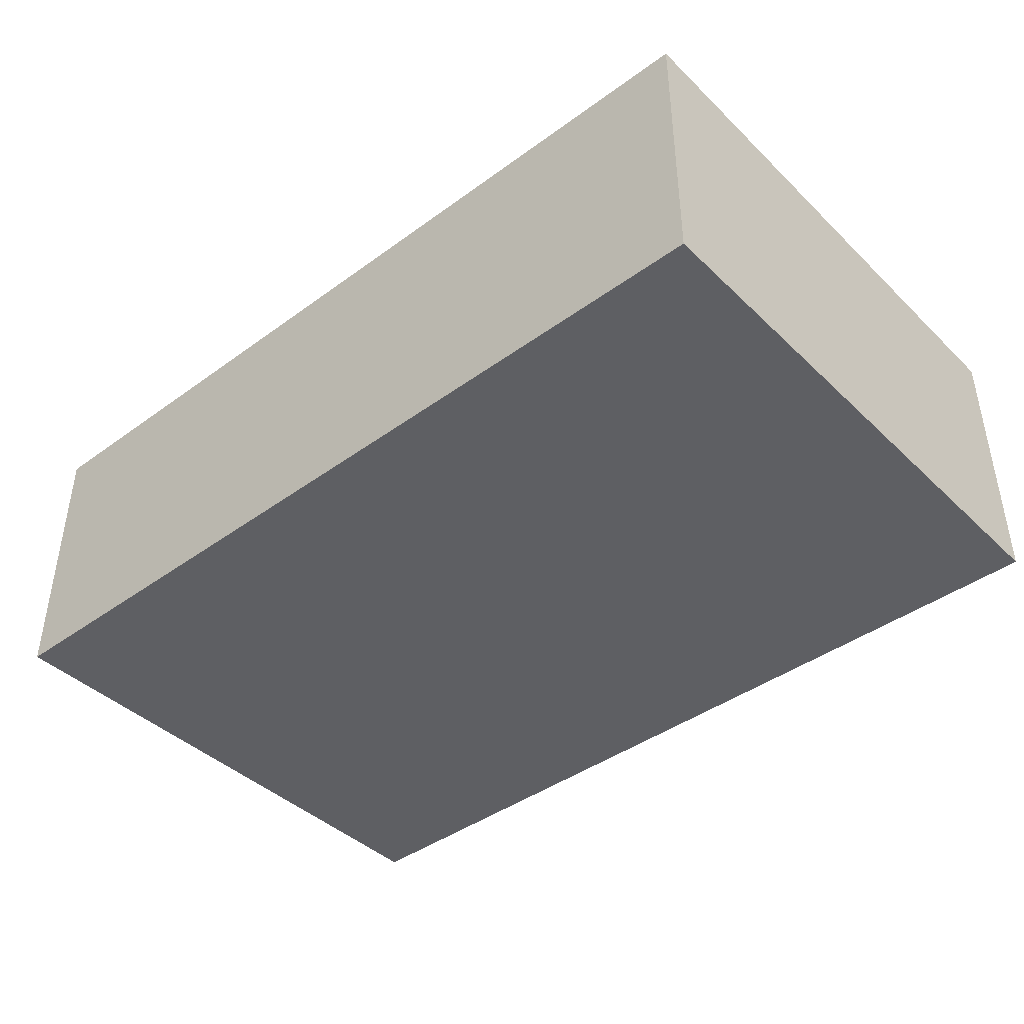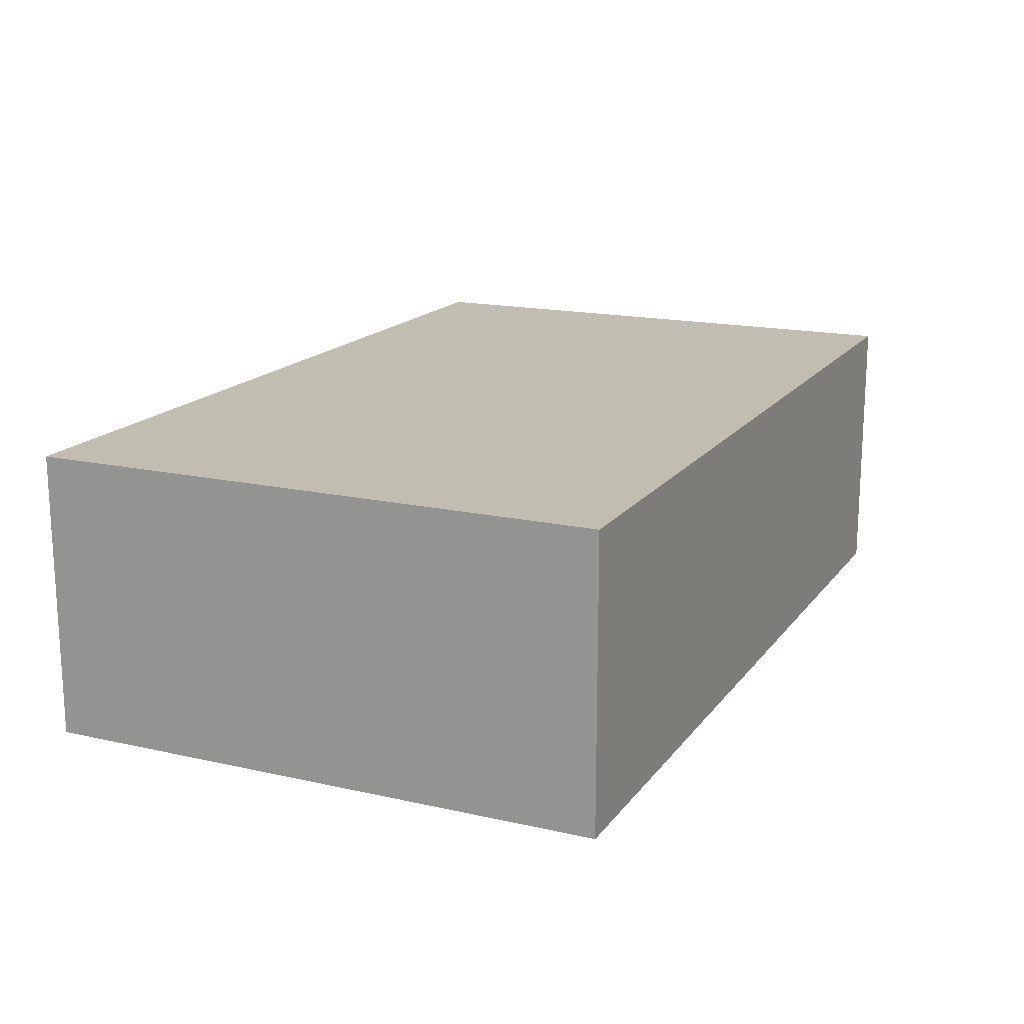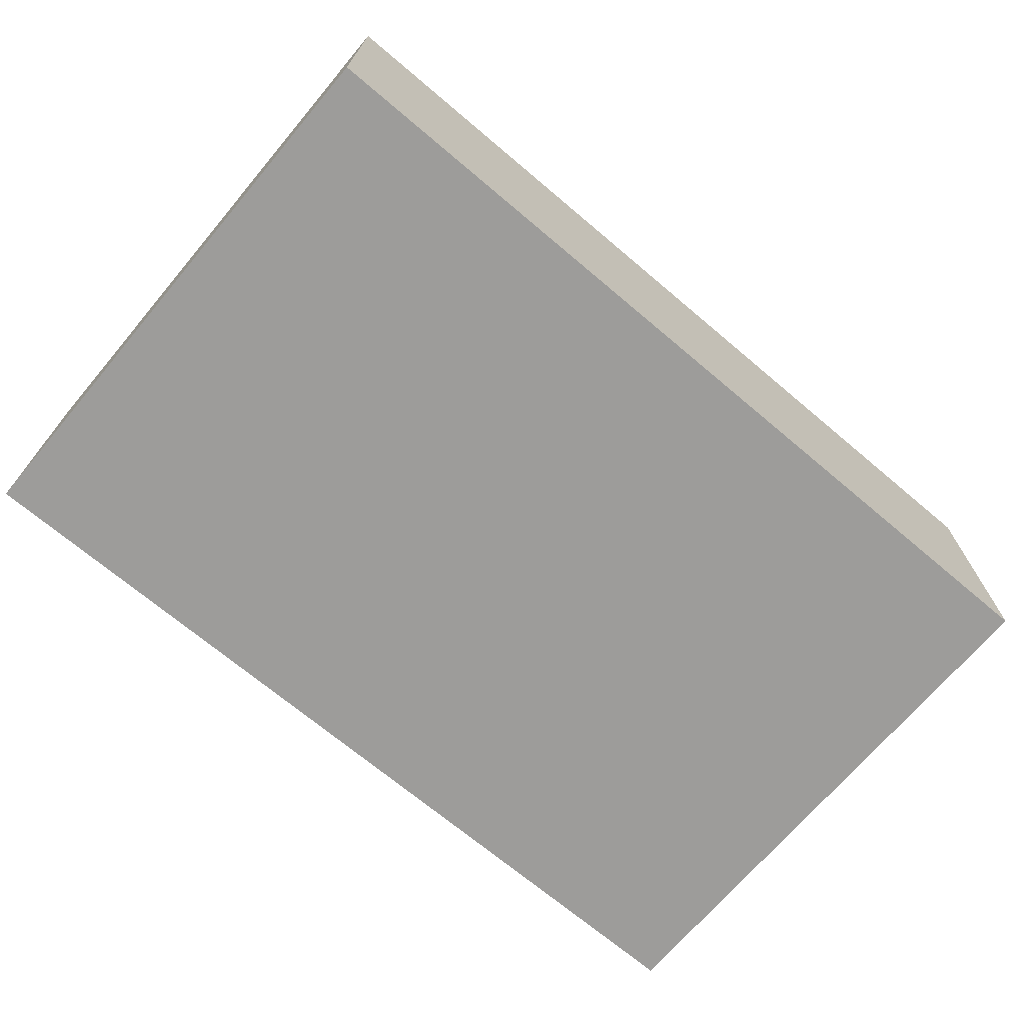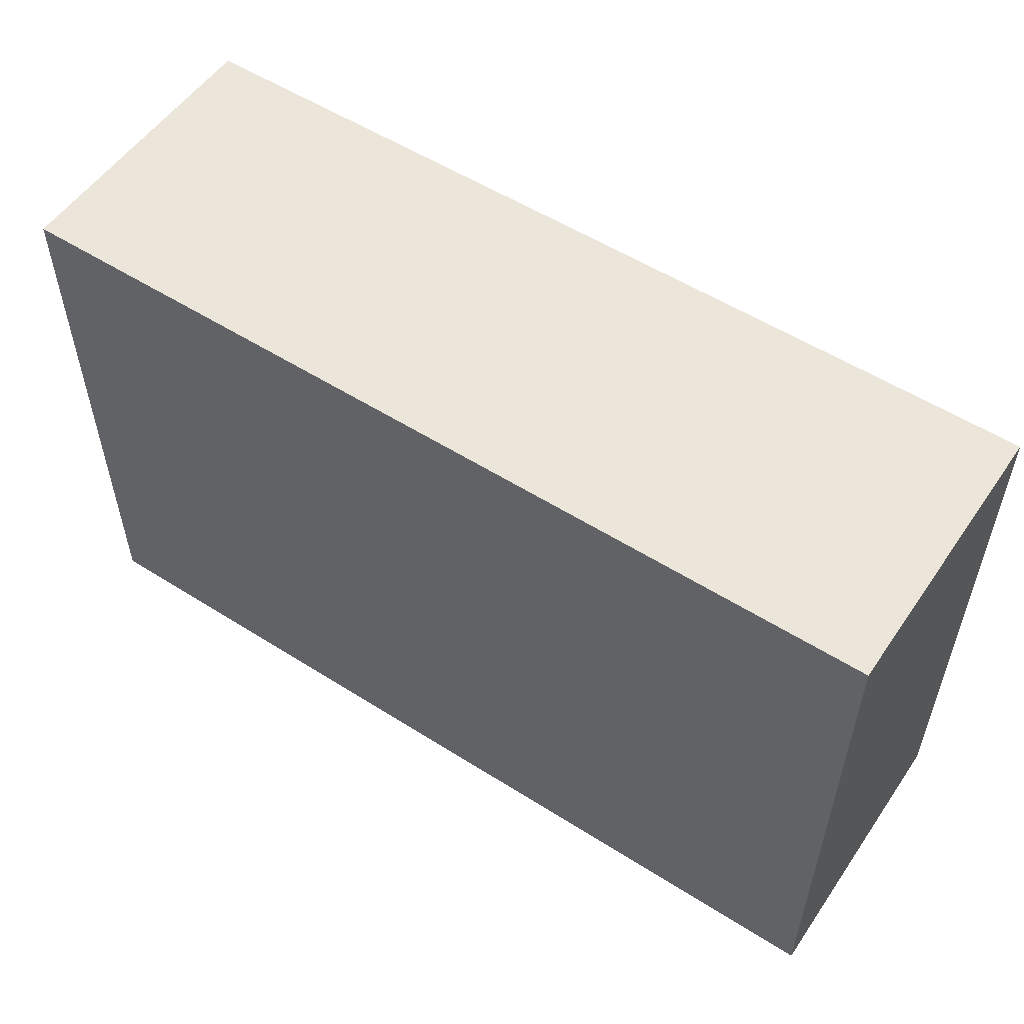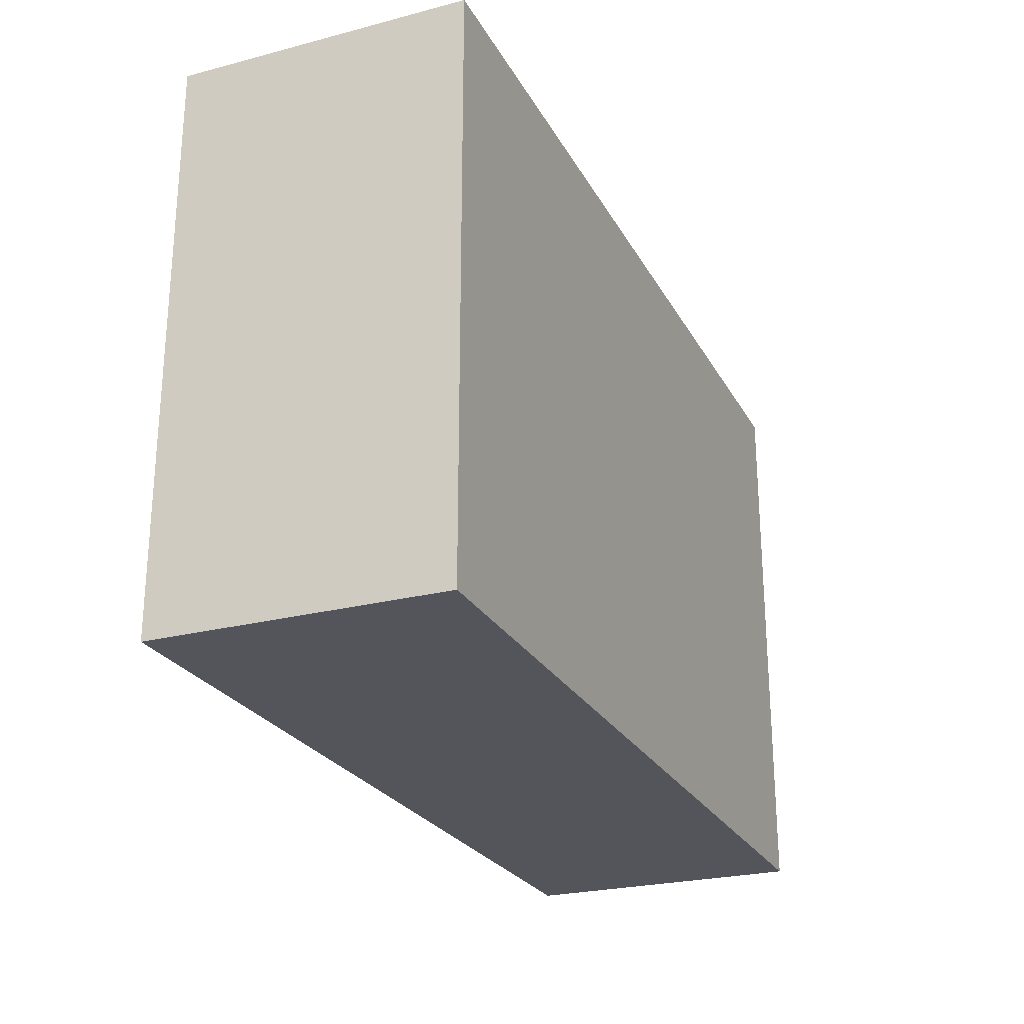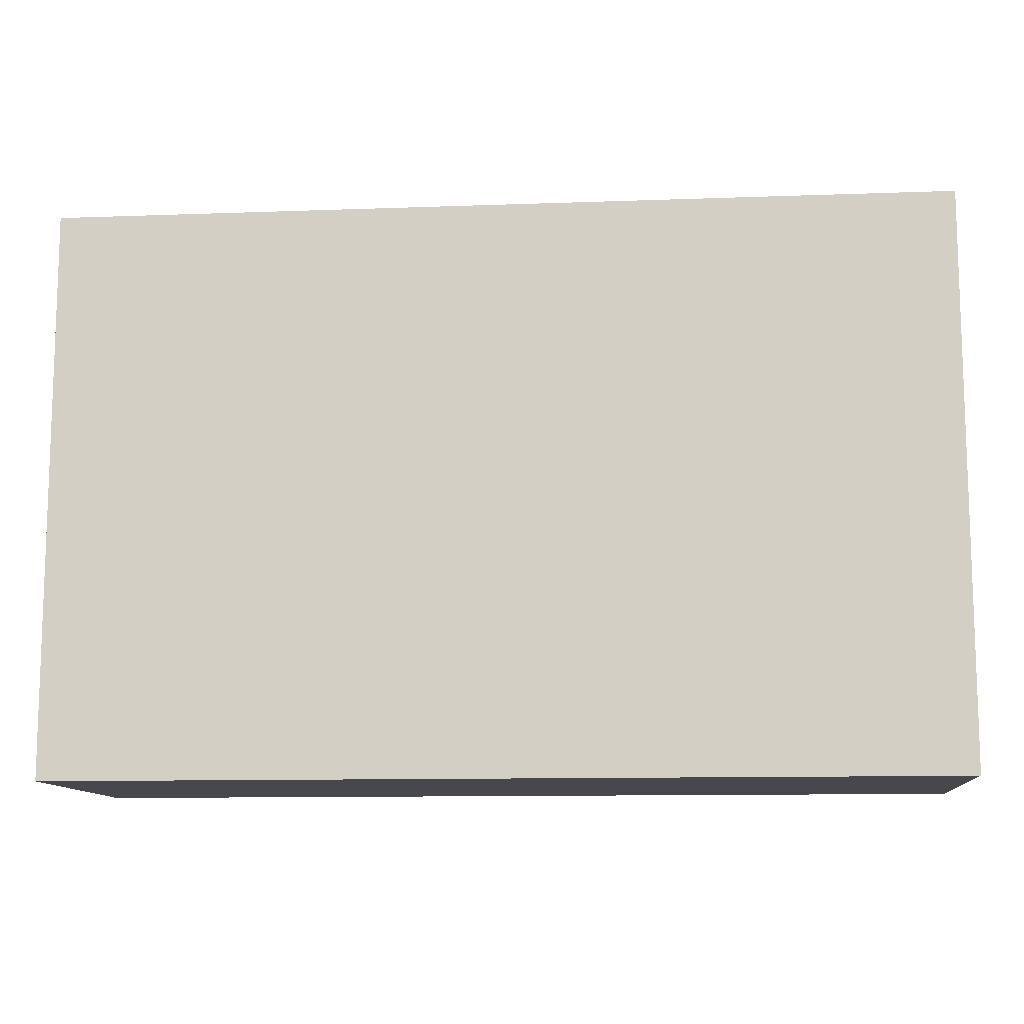
<metadata>
{"format":"obj","ext":"obj","renderer":"f3d","projection":"perspective","resolution":1024,"background":"white","views":[{"elev":-41.9,"azim":41.2,"up":"+Z"},{"elev":16.7,"azim":114.5,"up":"+Z"},{"elev":-70.0,"azim":139.8,"up":"+Z"},{"elev":54.5,"azim":-146.1,"up":"+Y"},{"elev":-25.0,"azim":-67.2,"up":"+Y"},{"elev":-11.2,"azim":-174.9,"up":"+Y"}]}
</metadata>
<code>
o
v -20.1 26.2 2.1
v -20.1 26.2 -1.9
v -20.1 34.2 2.1
v -20.1 34.2 -1.9
v -7.5 26.2 2.1
v -7.5 26.2 -1.9
v -7.5 34.2 2.1
v -7.5 34.2 -1.9
v -20.1 26.2 2.1
v -20.1 34.2 2.1
v -7.5 26.2 2.1
v -7.5 34.2 2.1
v -20.1 26.2 -1.9
v -20.1 34.2 -1.9
v -7.5 26.2 -1.9
v -7.5 34.2 -1.9
v -20.1 26.2 2.1
v -7.5 26.2 2.1
v -20.1 26.2 -1.9
v -7.5 26.2 -1.9
v -20.1 34.2 2.1
v -7.5 34.2 2.1
v -20.1 34.2 -1.9
v -7.5 34.2 -1.9
f 3 2 1
f 4 2 3
f 5 6 7
f 7 6 8
f 11 10 9
f 12 10 11
f 13 14 15
f 15 14 16
f 19 18 17
f 20 18 19
f 21 22 23
f 23 22 24

</code>
